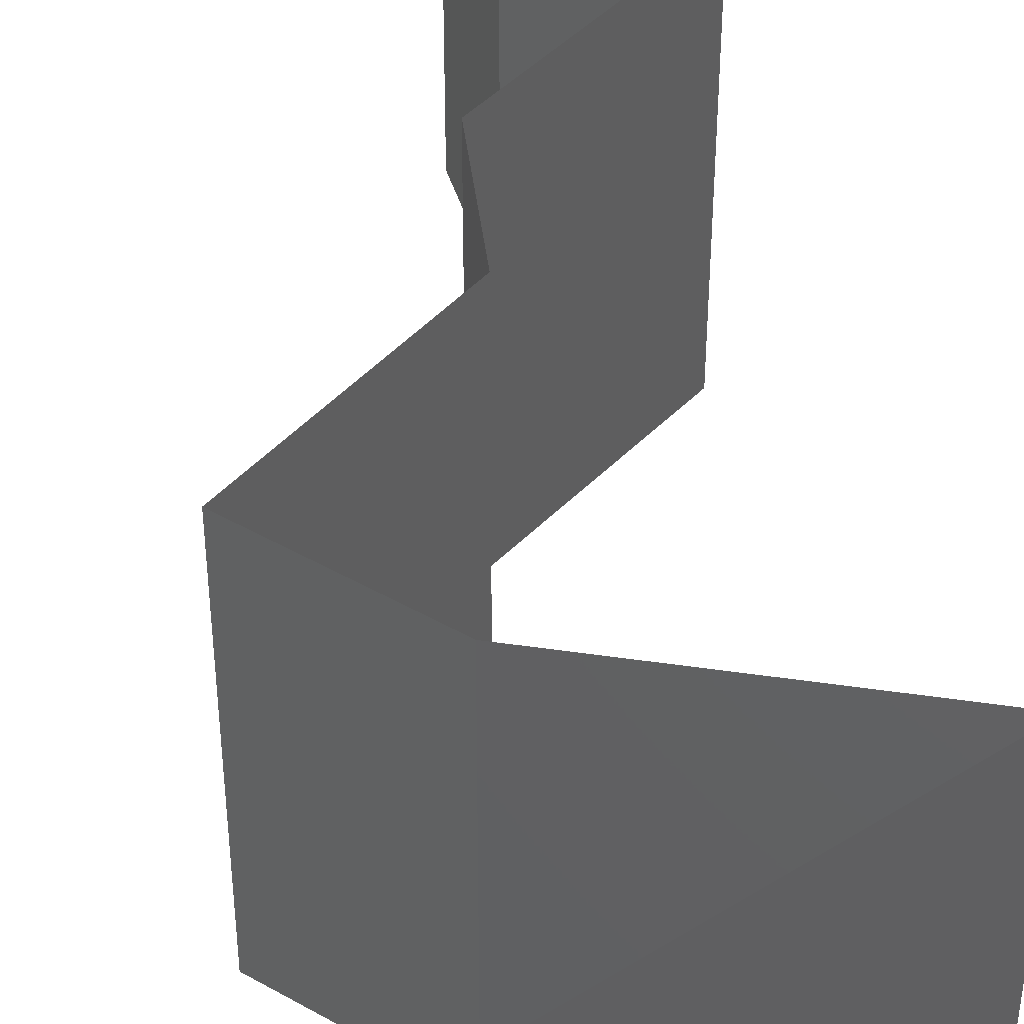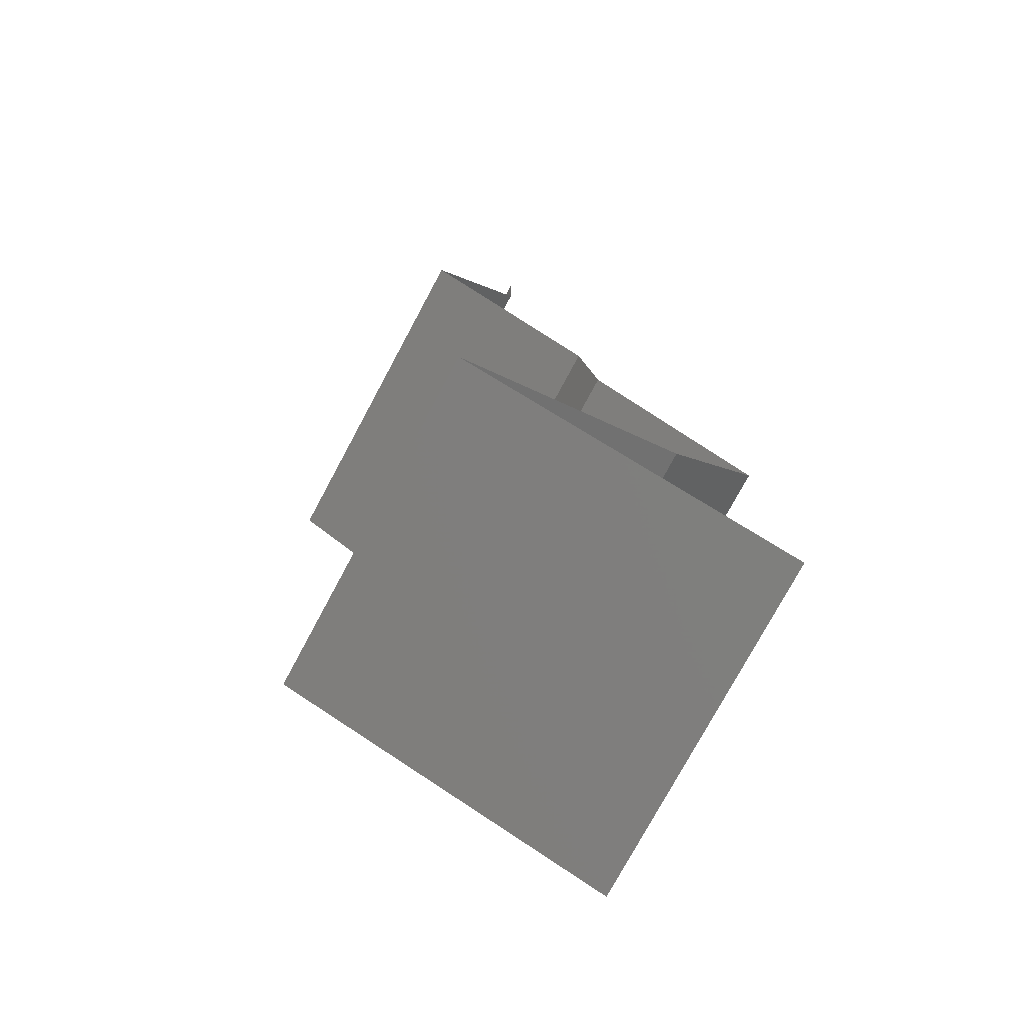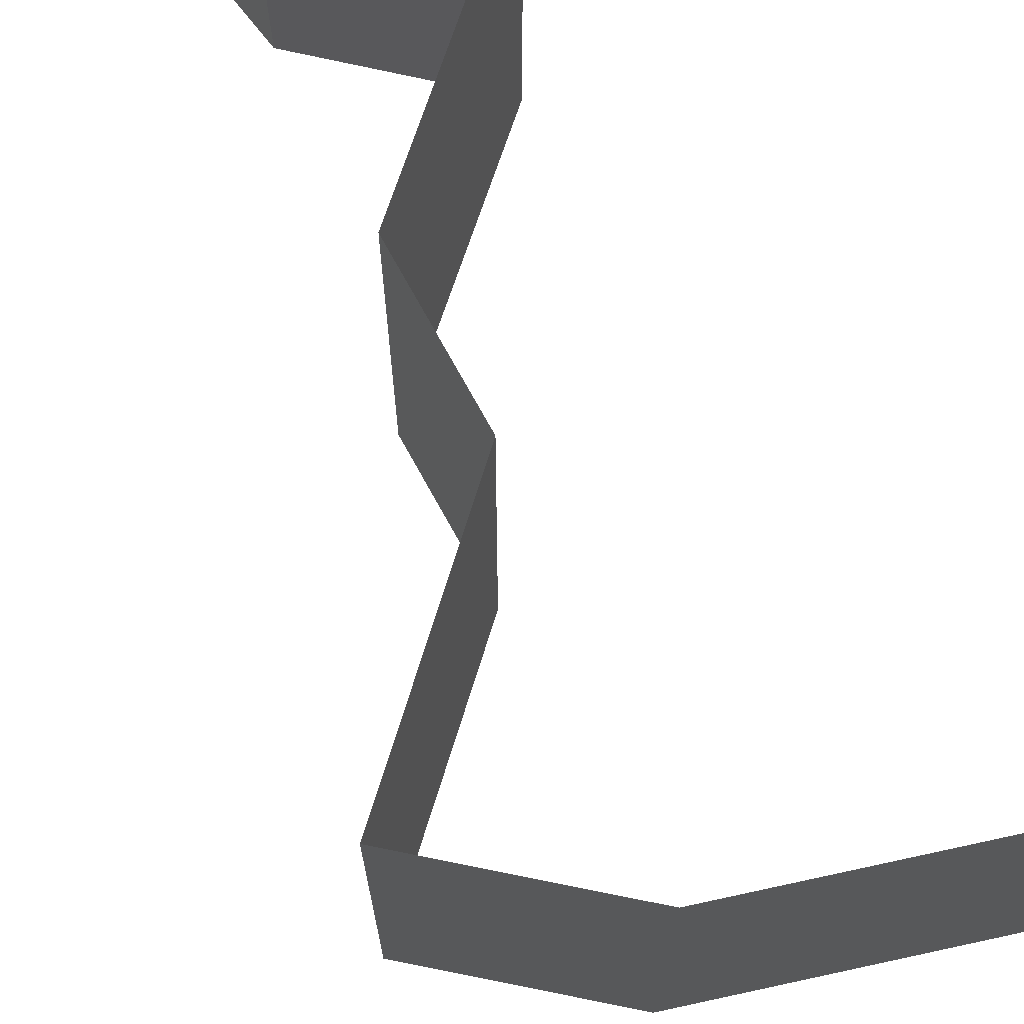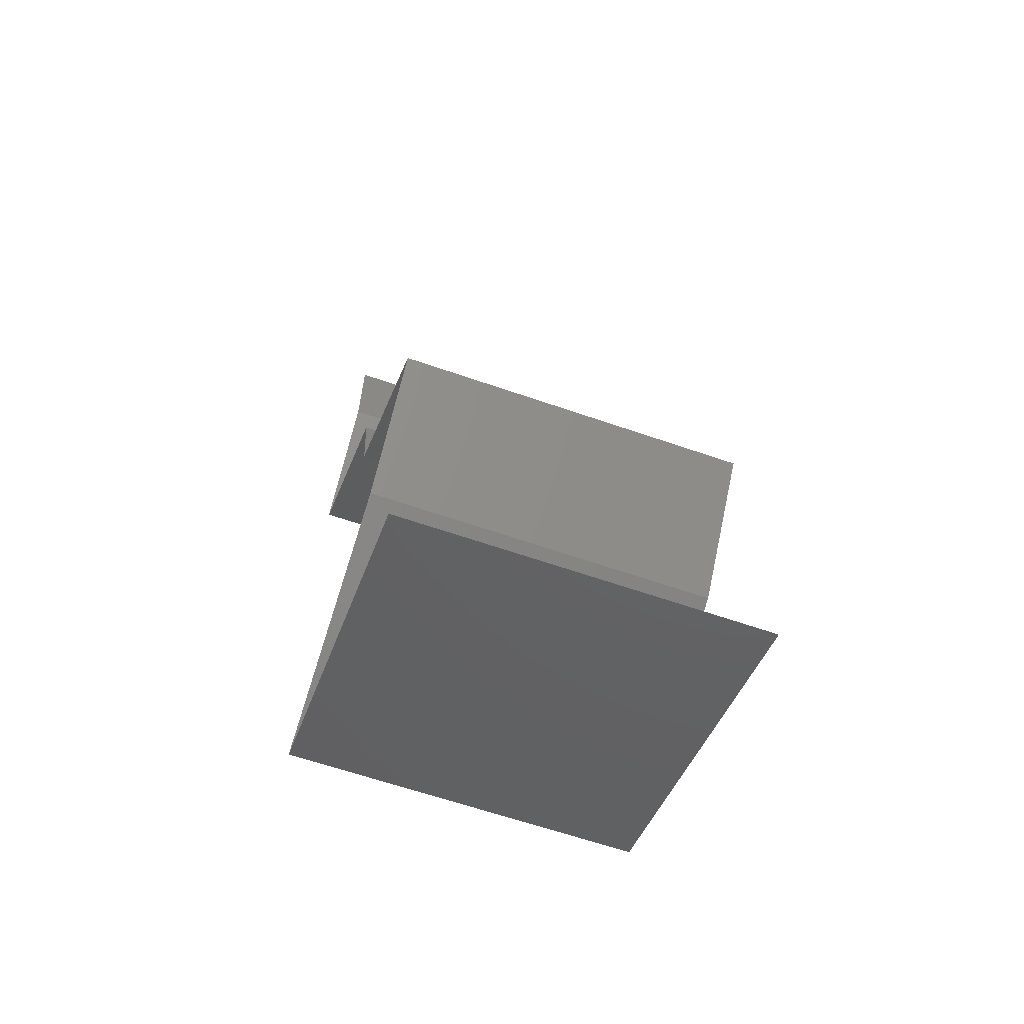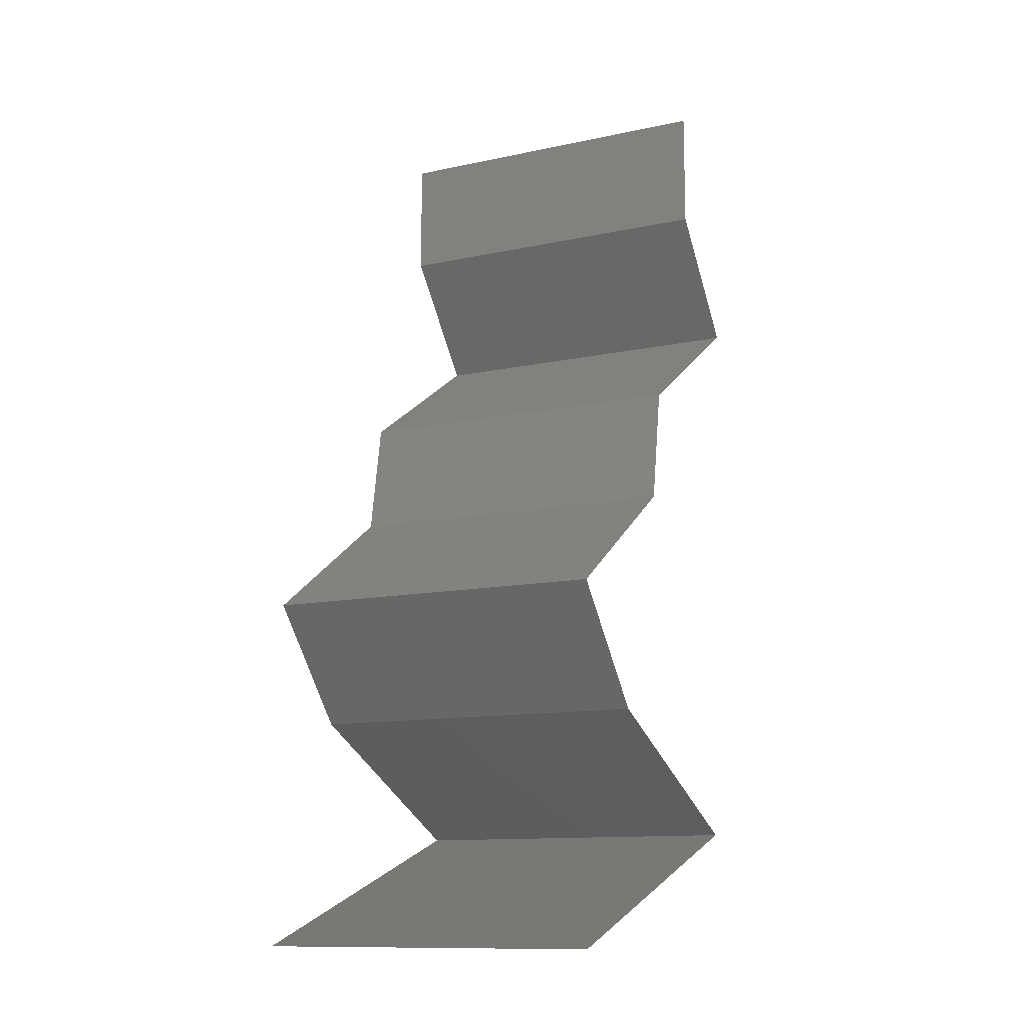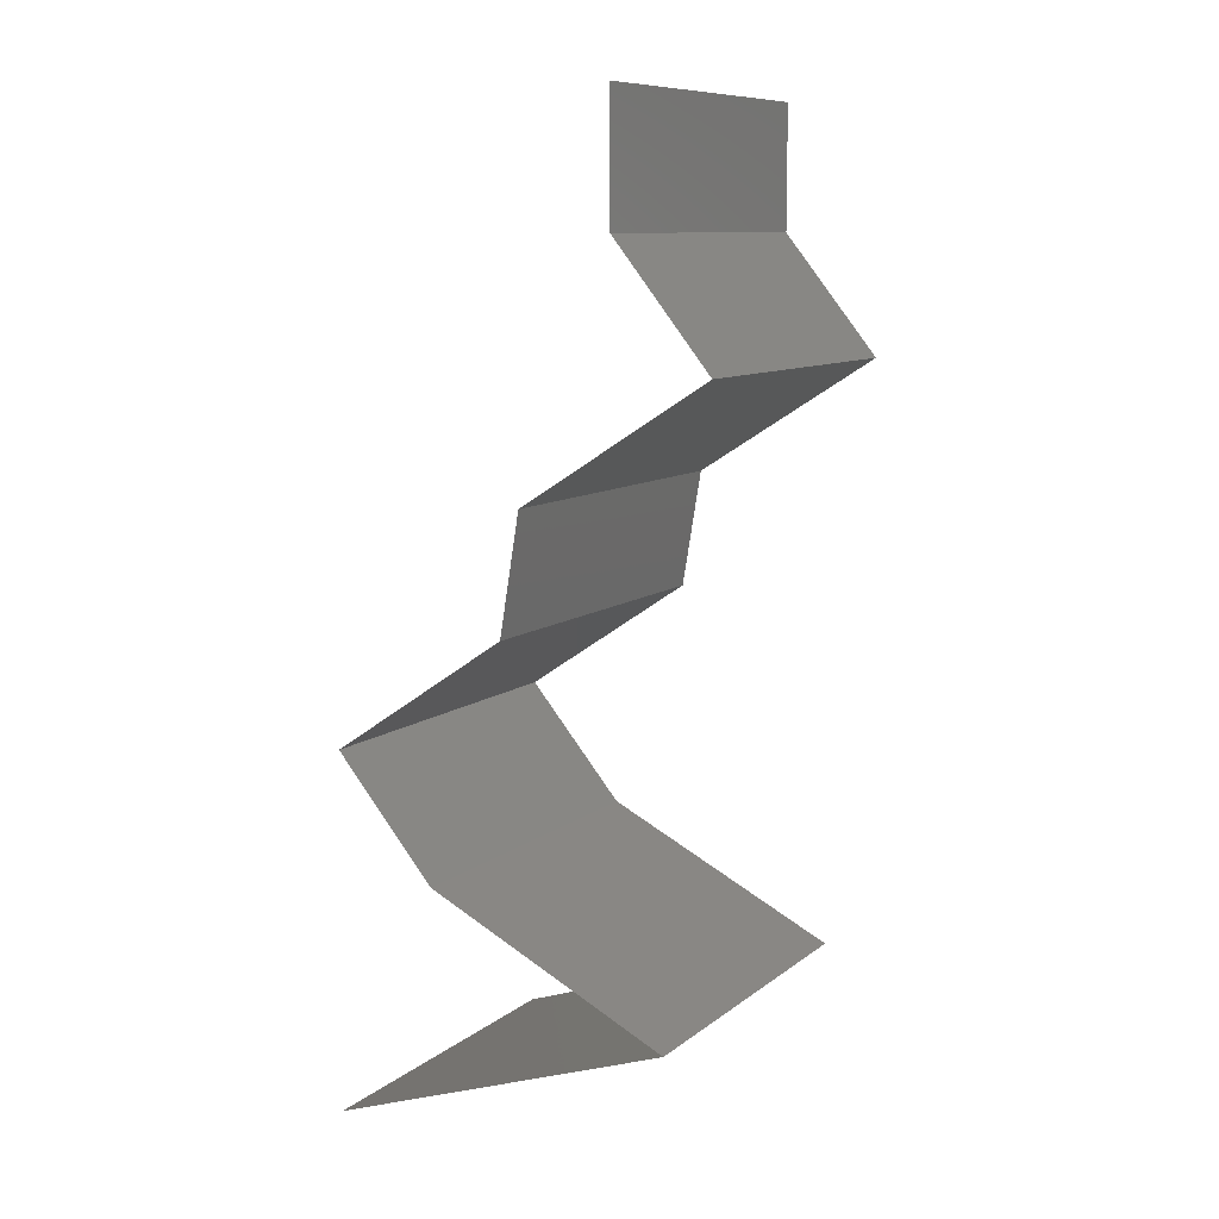
<metadata>
{"format":"stl","ext":"stl","renderer":"f3d","projection":"perspective","resolution":1024,"background":"white","views":[{"elev":45.8,"azim":-16.7,"up":"+Z"},{"elev":-76.9,"azim":151.7,"up":"+Y"},{"elev":74.8,"azim":-38.5,"up":"+Z"},{"elev":-62.9,"azim":-109.4,"up":"+Y"},{"elev":-12.1,"azim":-63.0,"up":"+Y"},{"elev":9.7,"azim":28.7,"up":"+Y"}]}
</metadata>
<code>
# stl→obj: 50 verts, 72 faces
v 0.04 0.05307 0.01
v 0.04 0.05654 0.005
v 0.04 0.06 0.01
v 0.04 0.05654 0.015
v 0.04 0.05307 0.02
v 0.04 0.06 0.02
v 0.04 0.06 0
v 0.04 0.05307 0
v 0.04269 0.04976 0.015
v 0.04537 0.04644 0
v 0.04269 0.04976 0.005
v 0.04537 0.04644 0.01
v 0.04537 0.04644 0.02
v 0.04015 0.04312 0
v 0.03492 0.03981 0.01
v 0.04015 0.04312 0.02
v 0.03492 0.03981 0
v 0.03492 0.03981 0.02
v 0.03437 0.03649 0.015
v 0.03382 0.03317 0.01
v 0.03437 0.03649 0.005
v 0.03382 0.03317 0.02
v 0.03382 0.03317 0
v 0.02888 0.02985 0.00602
v 0.02393 0.02654 0
v 0.02393 0.02654 0.02
v 0.02888 0.02985 0.01408
v 0.02393 0.02654 0.01
v 0.02673 0.02322 0.015
v 0.02952 0.0199 0
v 0.02673 0.02322 0.005
v 0.02952 0.0199 0.01
v 0.02952 0.0199 0.02
v 0.043 0.01327 0.02
v 0.03616 0.01663 0.01233
v 0.03626 0.01659 0.02
v 0.043 0.01327 0.01
v 0.043 0.01327 0
v 0.03828 0.01559 0.005346
v 0.03365 0.01787 0.005382
v 0.03626 0.01659 0
v 0.02365 0.006634 0
v 0.03096 0.00914 0.007672
v 0.02365 0.006634 0.01
v 0.03332 0.009951 0.02
v 0.03619 0.01093 0.01272
v 0.03332 0.009951 0
v 0.02365 0.006634 0.02
v 0.02892 0.008443 0.01453
v 0.03734 0.01133 0.005931
f 1 2 3
f 3 4 1
f 5 4 6
f 7 2 8
f 3 2 7
f 6 4 3
f 8 2 1
f 1 4 5
f 5 9 1
f 10 11 12
f 1 11 8
f 12 9 13
f 8 11 10
f 13 9 5
f 12 11 1
f 1 9 12
f 14 12 15
f 15 12 16
f 14 10 12
f 12 13 16
f 15 17 14
f 16 18 15
f 15 19 20
f 20 21 15
f 22 19 18
f 17 21 23
f 15 21 17
f 18 19 15
f 23 21 20
f 20 19 22
f 23 24 25
f 26 27 22
f 20 27 24
f 24 27 28
f 25 24 28
f 22 27 20
f 28 27 26
f 20 24 23
f 26 29 28
f 30 31 32
f 28 31 25
f 32 29 33
f 25 31 30
f 33 29 26
f 28 29 32
f 32 31 28
f 34 35 36
f 36 35 33
f 33 35 32
f 37 35 34
f 38 39 37
f 32 40 30
f 30 40 41
f 41 39 38
f 39 40 35
f 41 40 39
f 35 40 32
f 39 35 37
f 42 43 44
f 45 46 34
f 47 43 42
f 34 46 37
f 48 49 45
f 38 50 47
f 44 49 48
f 37 50 38
f 45 49 46
f 50 43 47
f 46 49 43
f 43 49 44
f 50 46 43
f 37 46 50

</code>
